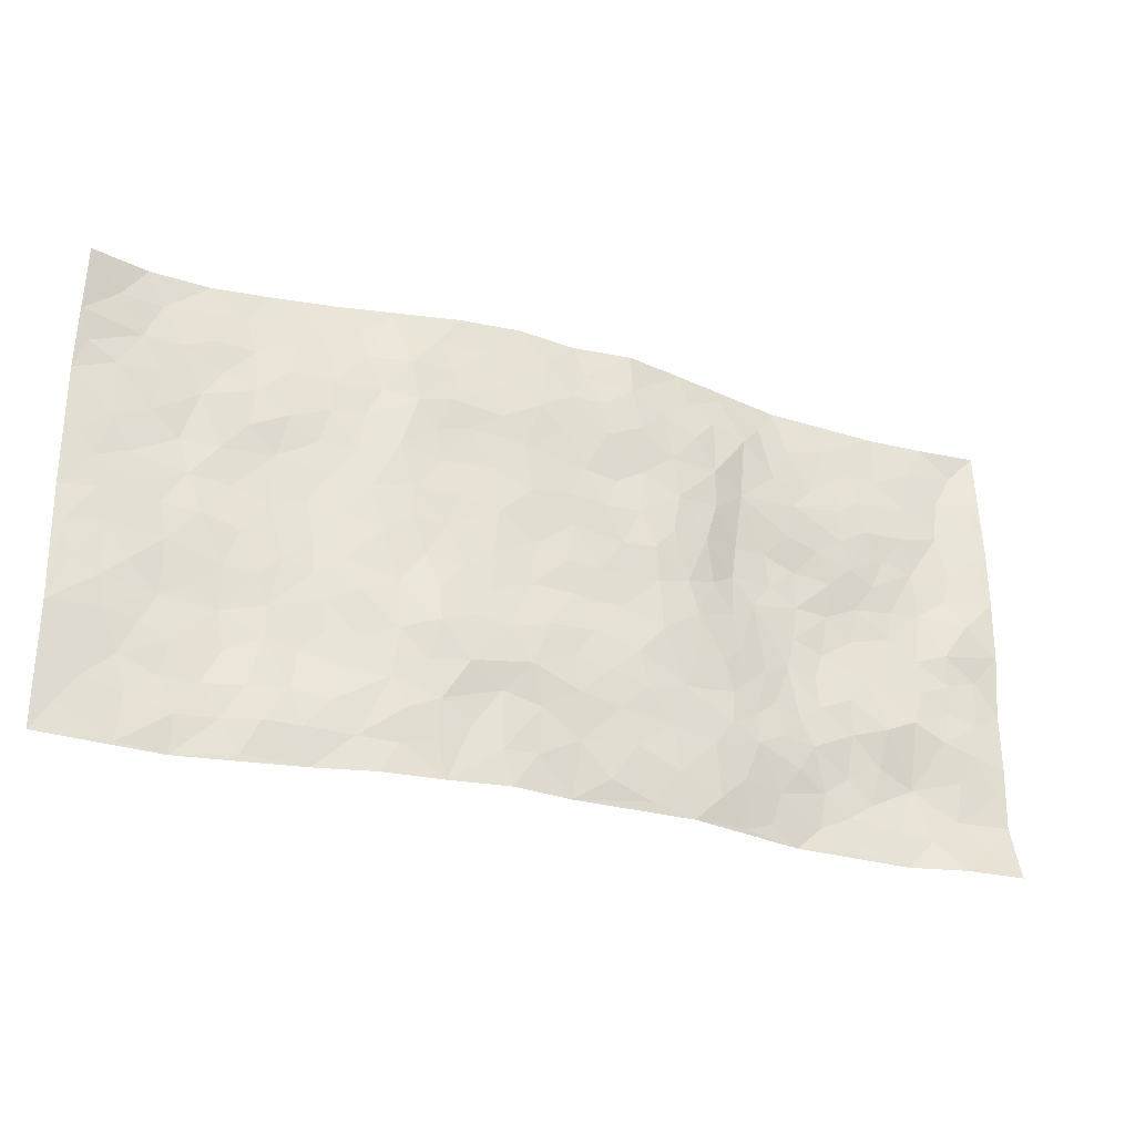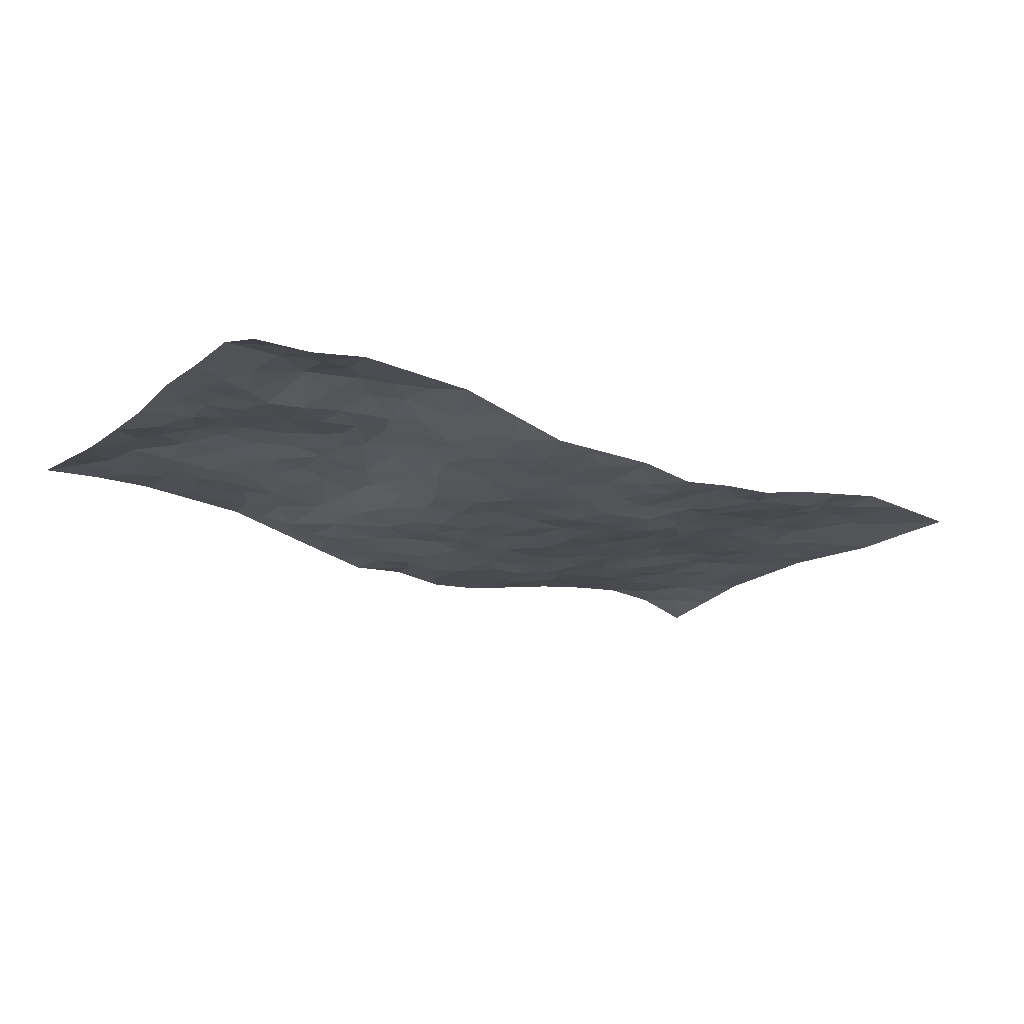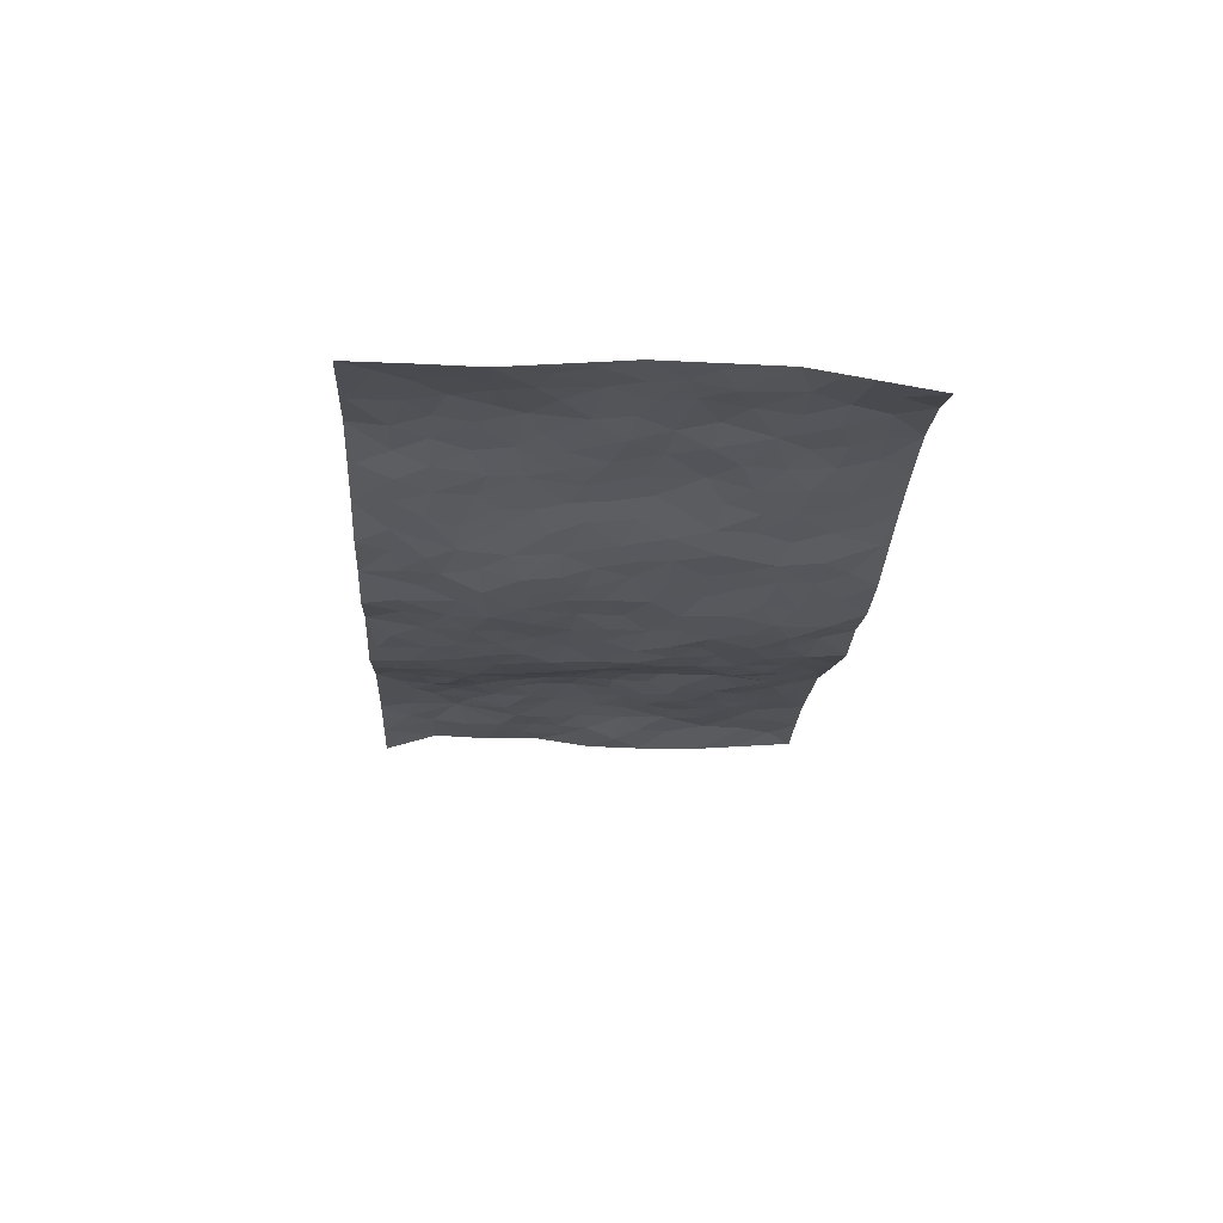
<metadata>
{"format":"obj","ext":"obj","renderer":"f3d","projection":"perspective","resolution":1024,"background":"white","views":[{"elev":-29.1,"azim":157.8,"up":"+Y"},{"elev":-19.0,"azim":-36.8,"up":"+Z"},{"elev":-21.2,"azim":86.7,"up":"+Z"}]}
</metadata>
<code>
v -0.9774 0.006732 0.001522
v -0.9766 0.9969 0.03118
v 0.9751 0.001708 0.0308
v 0.976 0.995 0.0009293
v -0.7937 0.3916 0.02864
v -0.9766 0.4987 0.01573
v -0.8554 0.3568 0.03158
v 0.000183 0.005208 -0.03029
v -0.9784 0.2503 0.03207
v -0.9209 0.3373 0.03086
v -0.7324 0.002775 0.02794
v -0.9784 0.1258 0.03775
v -0.7077 0.2916 0.0214
v -0.8541 0.006141 0.006702
v -0.8387 0.2876 0.02656
v -0.4852 0.002316 0.02034
v -0.9572 0.1881 0.03509
v -0.2942 0.1674 -0.03417
v -0.774 0.3211 0.02496
v -0.8609 0.1201 0.0395
v -0.9222 0.06517 0.02497
v -0.793 0.06644 0.02596
v -0.6687 0.127 0.04128
v -0.721 0.07576 0.03379
v -0.8721 0.2069 0.03357
v -0.9087 0.2696 0.02884
v -0.7667 0.1776 0.04861
v -0.6891 0.2096 0.0364
v -0.8611 0.487 0.02589
v -0.9779 0.3751 0.03395
v -0.7307 0.9954 0.04445
v -0.5334 0.222 0.01616
v 0.2594 0.1593 -0.03908
v -0.9755 0.7482 0.01261
v -0.3662 0.393 -0.0136
v -0.7805 0.7508 0.02821
v -0.7969 0.8291 0.03522
v -0.576 0.4409 0.03944
v -0.5964 0.6037 0.02426
v -0.4847 0.9944 0.03001
v -0.9535 0.6856 0.01707
v -0.6575 0.5611 0.03714
v -0.3875 0.7535 -0.0005804
v -0.5053 0.2791 0.01695
v -0.458 0.225 -0.00128
v -0.4932 0.1619 0.005607
v -0.4433 0.636 0.01886
v -0.3619 0.5592 0.00273
v 0.1655 0.475 -0.04909
v -0.3345 0.2213 -0.02923
v -0.2123 0.6108 -0.04668
v -0.3709 0.6287 0.003514
v -0.3027 0.05787 -0.02985
v -0.6246 0.708 0.01648
v -0.395 0.1943 -0.01715
v -0.869 0.6162 0.02766
v -0.03876 0.3495 -0.05258
v 0.05706 0.3412 -0.05938
v 0.2976 0.4524 -0.03556
v -0.09671 0.552 -0.0556
v -0.1675 0.5564 -0.0565
v 0.0916 0.6309 -0.05066
v -0.6288 0.3456 0.02542
v -0.7456 0.5724 0.04123
v -0.948 0.8086 0.02115
v -0.5557 0.1294 0.02451
v -0.3653 0.01278 -0.00789
v -0.7922 0.4648 0.03438
v -0.6129 0.1724 0.03428
v -0.6103 0.01896 0.0255
v -0.245 0.002585 -0.03452
v -0.6115 0.08864 0.03112
v -0.5421 0.05366 0.02646
v -0.4276 0.038 0.006822
v -0.4482 0.1044 0.004698
v -0.8891 0.6841 0.03014
v -0.9681 0.8725 0.02343
v -0.7333 0.5076 0.04078
v -0.0004043 0.9965 -0.03659
v -0.8003 0.6736 0.0364
v -0.5575 0.3143 0.02323
v -0.507 0.4599 0.02915
v 0.005368 0.5721 -0.04941
v -0.05059 0.4837 -0.05199
v 0.002562 0.4208 -0.04985
v -0.1247 0.1296 -0.04531
v -0.5659 0.6678 0.01597
v -0.9113 0.5609 0.01503
v -0.7293 0.6893 0.03167
v -0.4455 0.2963 0.005571
v -0.6274 0.2669 0.02698
v -0.4976 0.6864 0.009988
v -0.1749 0.4855 -0.05211
v -0.2643 0.4364 -0.04082
v -0.6442 0.6467 0.02194
v -0.01128 0.1194 -0.04396
v -0.4103 0.5095 0.01109
v -0.3429 0.2882 -0.0218
v -0.2422 0.5041 -0.04214
v -0.1822 0.3826 -0.05317
v -0.9763 0.6233 0.01271
v -0.702 0.621 0.03298
v -0.8108 0.578 0.03896
v -0.3619 0.1104 -0.01791
v -0.516 0.5321 0.02973
v -0.6789 0.4047 0.03537
v -0.1311 0.3252 -0.05391
v -0.1503 0.2505 -0.05211
v -0.5131 0.6107 0.02536
v 0.1083 0.7296 -0.05273
v -0.004007 0.2166 -0.05434
v -0.07352 0.2746 -0.05394
v 0.004379 0.2899 -0.05476
v -0.4262 0.3632 0.00337
v -0.1973 0.1849 -0.04517
v -0.6496 0.4865 0.04105
v -0.5514 0.38 0.0303
v -0.4869 0.3905 0.02191
v -0.3067 0.524 -0.02121
v -0.26 0.3507 -0.03946
v -0.3531 0.4667 -0.01008
v -0.2273 0.2717 -0.0433
v -0.09198 0.4123 -0.04936
v -0.5897 0.5302 0.03611
v -0.09262 0.1998 -0.04979
v -0.2143 0.09423 -0.04356
v -0.3973 0.2578 -0.009743
v -0.9252 0.4372 0.03009
v -0.8646 0.4198 0.0307
v 0.09191 0.4237 -0.04868
v 0.2091 0.2391 -0.05549
v 0.08197 0.5178 -0.04608
v 0.01881 0.4889 -0.05222
v 0.1664 0.3942 -0.05223
v 0.7887 0.4967 0.04007
v 0.2203 0.4351 -0.04628
v 0.2678 0.3149 -0.05158
v 0.1601 0.5683 -0.04758
v 0.1219 0.9989 -0.04886
v -0.2935 0.6192 -0.02726
v 0.4228 0.8807 -0.007889
v 0.487 0.9988 0.01135
v -0.2156 0.7806 -0.04029
v -0.05936 0.8639 -0.05558
v -0.3224 0.3487 -0.02759
v -0.4535 0.5651 0.02215
v -0.07413 0.05465 -0.04118
v -0.1581 0.02372 -0.03593
v 0.1215 0.004505 -0.04744
v 0.01263 0.8603 -0.06234
v -0.01741 0.7001 -0.05595
v 0.4195 0.1977 -0.01086
v 0.3412 0.2911 -0.03228
v 0.5879 0.5268 0.02322
v 0.5211 0.5475 0.0156
v 0.4536 0.1363 -0.008708
v 0.5189 0.2282 0.01085
v 0.4135 0.3625 -0.01751
v 0.02188 0.6413 -0.05331
v -0.06037 0.6278 -0.05801
v -0.1475 0.7296 -0.04394
v -0.08725 0.6931 -0.04896
v -0.06129 0.791 -0.05777
v -0.1379 0.6333 -0.05321
v 0.02032 0.7749 -0.05917
v 0.2447 0.9993 -0.03731
v -0.01931 0.9255 -0.04706
v -0.2708 0.8458 -0.03587
v -0.2005 0.8797 -0.0419
v -0.3168 0.7802 -0.02672
v -0.244 0.9973 -0.02184
v -0.2294 0.6958 -0.03971
v -0.318 0.6995 -0.02178
v -0.1415 0.8293 -0.05129
v -0.1232 0.998 -0.047
v 0.2174 0.747 -0.03816
v 0.173 0.668 -0.04031
v 0.3269 0.5961 -0.03031
v 0.2609 0.524 -0.03653
v 0.2657 0.6668 -0.03234
v 0.4229 0.7449 -0.01
v 0.356 0.684 -0.02851
v 0.2857 0.7342 -0.0324
v 0.06782 0.9294 -0.057
v 0.07865 0.8234 -0.0614
v 0.1452 0.8584 -0.05251
v 0.2504 0.874 -0.03988
v 0.322 0.7943 -0.03336
v 0.232 0.5966 -0.03965
v -0.8795 0.8654 0.03867
v -0.6799 0.8142 0.023
v -0.8672 0.7726 0.03786
v -0.854 0.9961 0.04066
v -0.9199 0.9377 0.0406
v -0.8076 0.9189 0.03583
v -0.7303 0.8826 0.03569
v -0.6024 0.9265 0.02775
v -0.6593 0.8831 0.02931
v -0.6852 0.7435 0.02189
v -0.5579 0.8115 0.01577
v -0.6197 0.7787 0.01689
v -0.5085 0.8982 0.0162
v -0.3919 0.8774 -0.01397
v -0.5416 0.9569 0.02825
v -0.4636 0.8142 -0.0008394
v -0.44 0.9336 0.01021
v -0.3434 0.9706 -0.003422
v -0.5099 0.7583 0.003435
v -0.3209 0.9006 -0.022
v -0.2588 0.9296 -0.02718
v 0.1563 0.7854 -0.05195
v 0.2547 0.805 -0.04067
v 0.1879 0.9339 -0.04455
v 0.3916 0.8129 -0.01487
v 0.338 0.8818 -0.03205
v 0.3799 0.9831 -0.01107
v 0.2884 0.9384 -0.03195
v 0.4395 0.9486 -0.0003475
v 0.3807 0.4943 -0.02405
v 0.3261 0.5299 -0.0326
v 0.4813 0.6049 0.003786
v 0.4311 0.6652 -0.0107
v 0.406 0.5889 -0.01907
v 0.352 0.1917 -0.02658
v 0.4785 0.3355 0.001641
v 0.4579 0.5233 -0.003966
v 0.3465 0.389 -0.02856
v -0.1253 0.9142 -0.04985
v -0.1838 0.957 -0.03646
v 0.3198 0.1347 -0.03341
v 0.6069 0.01555 0.02578
v 0.2019 0.3348 -0.05496
v 0.2723 0.3863 -0.04668
v 0.5798 0.2485 0.01946
v 0.7326 0.9978 0.04339
v 0.9748 0.2506 0.027
v 0.4908 0.8128 -0.001468
v 0.7153 0.4876 0.02948
v 0.487 0.7475 -0.001147
v 0.9773 0.4987 0.04659
v 0.6642 0.2948 0.0366
v 0.506 0.4687 0.009571
v 0.7733 0.3114 0.04829
v 0.558 0.4163 0.01506
v 0.4849 0.003227 0.006531
v 0.08952 0.2536 -0.05989
v 0.5024 0.07788 4.056e-05
v 0.1346 0.3204 -0.0589
v 0.4144 0.2679 -0.01206
v 0.8698 0.2652 0.04075
v 0.6382 0.4623 0.02392
v 0.5752 0.08289 0.0109
v 0.4476 0.4269 -0.008078
v 0.6039 0.3723 0.02049
v 0.2862 0.2344 -0.03834
v 0.4751 0.2725 0.002036
v 0.2629 0.08052 -0.03444
v 0.365 0.003756 -0.0215
v 0.2427 0.004294 -0.03052
v 0.1998 0.117 -0.0385
v 0.06735 0.1719 -0.04849
v 0.1444 0.1921 -0.048
v 0.6087 0.1483 0.02144
v 0.7732 0.4231 0.03945
v 0.7433 0.2216 0.04367
v 0.6454 0.0816 0.03326
v 0.6656 0.3851 0.02898
v 0.7136 0.3398 0.03979
v 0.8821 0.326 0.03954
v 0.7426 0.5674 0.03798
v 0.6869 0.1463 0.03887
v 0.7585 0.1505 0.04614
v 0.8365 0.3675 0.04203
v 0.9393 0.3492 0.03747
v 0.8834 0.438 0.04479
v 0.5782 0.3137 0.01965
v 0.816 0.1065 0.04371
v 0.3303 0.06529 -0.0236
v 0.4088 0.07032 -0.01367
v 0.07038 0.08024 -0.0434
v 0.1419 0.07462 -0.04737
v 0.979 0.7485 0.04075
v 0.7267 0.07985 0.0407
v 0.65 0.2164 0.0355
v 0.9586 0.4239 0.04129
v 0.9051 0.5082 0.0452
v 0.8042 0.2508 0.04692
v 0.53 0.1492 0.006751
v 0.7285 0.00226 0.04669
v 0.4995 0.3949 0.007159
v 0.9361 0.06406 0.03611
v 0.9749 0.1263 0.02959
v 0.836 0.1807 0.04726
v 0.8948 0.1249 0.04055
v 0.8246 0.009649 0.04049
v 0.9336 0.1886 0.03407
v 0.6629 0.5559 0.03132
v 0.6899 0.6328 0.03008
v 0.582 0.6369 0.02555
v 0.8249 0.6906 0.0418
v 0.6302 0.7716 0.0222
v 0.9565 0.6237 0.04329
v 0.7652 0.6414 0.04455
v 0.8537 0.5944 0.04346
v 0.7324 0.7435 0.03348
v 0.8442 0.5299 0.04257
v 0.9151 0.573 0.04457
v 0.8914 0.6583 0.03902
v 0.6384 0.6926 0.0236
v 0.5642 0.7244 0.01154
v 0.5076 0.6754 0.007791
v 0.8535 0.8512 0.03884
v 0.7113 0.8709 0.03162
v 0.8114 0.776 0.03869
v 0.8973 0.7765 0.0375
v 0.7801 0.8436 0.03298
v 0.9746 0.8717 0.02124
v 0.6928 0.8022 0.0326
v 0.954 0.8096 0.03264
v 0.741 0.9311 0.03691
v 0.8564 0.9976 0.03561
v 0.6093 0.9984 0.02968
v 0.8209 0.9251 0.03988
v 0.907 0.9264 0.0275
v 0.66 0.9344 0.03183
v 0.5556 0.9019 0.0141
v 0.4906 0.882 0.003693
v 0.5483 0.97 0.01905
v 0.5693 0.8225 0.0101
v 0.635 0.8608 0.02502
f 29 6 128
f 12 21 20
f 26 10 9
f 55 45 46
f 27 19 15
f 26 9 17
f 101 6 88
f 12 1 21
f 7 15 19
f 125 86 96
f 84 123 85
f 129 29 128
f 25 27 15
f 12 20 17
f 73 75 66
f 22 14 11
f 26 17 25
f 9 12 17
f 25 15 26
f 5 129 7
f 52 146 48
f 55 18 50
f 7 19 5
f 20 27 25
f 124 82 105
f 41 76 34
f 20 14 22
f 14 20 21
f 14 21 1
f 24 22 11
f 24 27 22
f 72 66 69
f 69 32 91
f 70 24 11
f 24 23 27
f 17 20 25
f 27 20 22
f 10 15 7
f 10 26 15
f 23 28 27
f 27 13 19
f 28 23 69
f 13 27 28
f 119 121 94
f 10 7 129
f 6 30 128
f 9 10 30
f 36 192 80
f 80 102 89
f 118 81 44
f 64 103 78
f 115 126 86
f 45 32 46
f 91 63 13
f 129 68 29
f 95 87 54
f 95 54 199
f 202 40 204
f 82 97 105
f 29 88 6
f 18 55 104
f 148 126 71
f 38 82 124
f 50 18 122
f 117 82 38
f 5 19 106
f 82 117 118
f 80 64 102
f 127 45 55
f 194 77 190
f 98 35 114
f 39 124 105
f 127 50 98
f 106 19 13
f 66 75 46
f 39 95 42
f 63 117 38
f 95 89 102
f 101 56 76
f 51 140 99
f 18 53 126
f 62 83 132
f 45 127 90
f 112 113 57
f 103 29 68
f 130 85 58
f 109 39 105
f 35 94 121
f 113 246 58
f 151 165 163
f 120 100 94
f 114 127 98
f 192 190 65
f 95 39 87
f 36 191 37
f 67 104 74
f 56 101 88
f 13 63 106
f 192 34 76
f 268 241 243
f 108 115 125
f 93 84 60
f 133 84 85
f 156 288 157
f 101 76 41
f 80 103 64
f 105 97 146
f 99 61 51
f 92 109 47
f 125 96 111
f 158 227 153
f 75 104 55
f 69 66 32
f 81 91 32
f 106 78 68
f 42 64 78
f 77 34 65
f 24 70 72
f 75 73 16
f 16 71 67
f 2 34 77
f 13 28 91
f 103 56 88
f 56 80 76
f 72 69 23
f 11 16 70
f 16 73 70
f 16 67 74
f 115 18 126
f 24 72 23
f 73 72 70
f 16 74 75
f 72 73 66
f 32 45 44
f 84 83 60
f 66 46 32
f 78 106 116
f 117 63 81
f 67 53 104
f 103 68 78
f 69 91 28
f 36 80 89
f 106 38 116
f 106 68 5
f 81 118 117
f 62 132 138
f 32 44 81
f 53 67 71
f 57 58 85
f 123 100 107
f 93 60 61
f 33 230 224
f 8 96 147
f 132 133 130
f 140 48 119
f 93 100 123
f 122 98 50
f 164 60 160
f 53 71 126
f 125 112 108
f 193 194 195
f 75 55 46
f 63 91 81
f 56 103 80
f 196 198 31
f 18 104 53
f 121 48 97
f 38 106 63
f 118 97 82
f 97 35 121
f 51 172 140
f 130 134 49
f 87 39 109
f 288 252 263
f 97 114 35
f 47 43 92
f 57 113 58
f 248 130 58
f 34 101 41
f 114 90 127
f 116 124 42
f 145 94 35
f 118 114 97
f 167 79 175
f 98 145 35
f 85 123 57
f 43 47 52
f 199 36 89
f 42 78 116
f 159 83 62
f 88 29 103
f 74 104 75
f 118 44 90
f 173 140 172
f 42 95 102
f 190 192 37
f 65 190 77
f 89 95 199
f 125 111 112
f 92 87 109
f 18 115 122
f 177 180 176
f 112 57 107
f 109 105 146
f 93 94 100
f 285 286 275
f 96 86 147
f 137 232 131
f 57 123 107
f 87 92 208
f 49 134 136
f 132 130 49
f 161 164 162
f 50 127 55
f 122 108 107
f 122 107 100
f 48 140 52
f 118 90 114
f 99 119 94
f 123 84 93
f 36 37 192
f 48 121 119
f 120 122 100
f 39 42 124
f 38 124 116
f 248 58 246
f 44 45 90
f 98 122 120
f 146 52 47
f 94 93 99
f 168 209 170
f 212 183 188
f 202 197 200
f 42 102 64
f 107 108 112
f 99 93 61
f 8 280 96
f 112 111 113
f 125 115 86
f 115 108 122
f 128 30 10
f 5 68 129
f 10 129 128
f 132 49 138
f 83 84 133
f 130 133 85
f 83 133 132
f 248 134 130
f 156 152 224
f 151 110 165
f 212 186 211
f 153 224 249
f 254 251 244
f 246 261 262
f 225 158 249
f 49 136 179
f 185 184 150
f 214 188 181
f 181 188 182
f 161 163 174
f 143 170 172
f 110 211 185
f 184 79 167
f 174 228 169
f 62 110 159
f 163 150 144
f 210 169 229
f 170 143 168
f 176 211 110
f 98 120 145
f 94 145 120
f 48 146 97
f 109 146 47
f 148 86 126
f 147 86 148
f 71 8 148
f 8 147 148
f 244 276 254
f 232 136 134
f 174 143 161
f 60 83 160
f 163 162 151
f 159 160 83
f 261 281 262
f 259 281 149
f 219 220 59
f 246 113 111
f 33 255 131
f 157 256 152
f 137 255 153
f 230 278 279
f 262 260 33
f 154 155 242
f 131 255 137
f 248 131 232
f 281 280 149
f 259 258 278
f 220 179 59
f 159 151 160
f 162 160 151
f 164 61 60
f 228 174 144
f 144 174 163
f 159 110 151
f 161 172 164
f 186 184 185
f 161 162 163
f 61 164 51
f 160 162 164
f 187 217 213
f 150 163 165
f 205 202 200
f 79 184 139
f 170 43 173
f 174 169 143
f 161 143 172
f 167 144 150
f 176 180 183
f 172 170 173
f 223 226 221
f 185 150 165
f 99 140 119
f 207 206 203
f 172 51 164
f 43 52 173
f 173 52 140
f 167 175 228
f 228 229 169
f 210 168 169
f 177 110 62
f 189 138 179
f 62 138 177
f 136 232 233
f 181 182 222
f 150 184 167
f 178 180 189
f 49 179 138
f 177 138 189
f 180 178 182
f 178 179 220
f 307 308 304
f 222 223 221
f 215 187 188
f 176 183 212
f 187 213 186
f 214 215 188
f 185 211 186
f 237 181 239
f 182 188 183
f 110 185 165
f 216 215 141
f 211 176 212
f 182 183 180
f 176 110 177
f 213 184 186
f 178 189 179
f 177 189 180
f 195 190 37
f 197 198 200
f 195 194 190
f 34 192 65
f 80 192 76
f 37 196 195
f 194 2 77
f 193 2 194
f 196 37 191
f 31 193 195
f 198 196 191
f 31 195 196
f 199 201 191
f 197 204 31
f 198 191 201
f 31 198 197
f 201 199 54
f 36 199 191
f 54 208 201
f 208 43 205
f 208 54 87
f 198 201 200
f 206 205 203
f 43 170 203
f 210 207 209
f 40 202 206
f 31 204 40
f 197 202 204
f 208 205 200
f 43 203 205
f 205 206 202
f 203 209 207
f 171 40 207
f 40 206 207
f 208 200 201
f 43 208 92
f 170 209 203
f 168 143 169
f 207 210 171
f 168 210 209
f 188 187 212
f 212 187 186
f 166 139 213
f 184 213 139
f 237 214 181
f 215 214 141
f 216 141 218
f 213 217 166
f 142 166 216
f 217 216 166
f 187 215 217
f 216 217 215
f 237 141 214
f 142 216 218
f 223 222 182
f 179 136 59
f 223 220 219
f 267 238 251
f 237 327 141
f 223 182 178
f 158 290 253
f 220 223 178
f 59 233 227
f 233 59 136
f 248 246 131
f 153 249 158
f 251 254 267
f 223 219 226
f 111 261 246
f 297 251 238
f 276 256 157
f 167 228 144
f 229 228 175
f 175 171 229
f 229 171 210
f 260 257 33
f 265 271 272
f 266 289 283
f 269 243 250
f 249 224 152
f 266 283 271
f 227 233 137
f 253 227 158
f 325 313 320
f 135 264 275
f 310 329 239
f 270 298 297
f 249 256 225
f 275 273 269
f 311 222 221
f 155 154 299
f 234 276 157
f 310 311 299
f 222 239 181
f 221 226 155
f 266 263 252
f 242 290 244
f 264 273 275
f 273 264 243
f 242 244 154
f 276 290 225
f 288 234 157
f 240 282 302
f 275 286 306
f 225 290 158
f 234 263 284
f 241 254 276
f 233 232 137
f 137 153 227
f 264 135 238
f 244 251 154
f 260 259 257
f 227 253 219
f 33 224 255
f 154 297 299
f 240 302 307
f 297 154 251
f 264 268 243
f 253 226 219
f 271 284 263
f 277 294 293
f 290 242 253
f 241 234 284
f 59 227 219
f 242 155 226
f 252 245 231
f 157 152 156
f 257 230 33
f 152 256 249
f 278 230 257
f 262 33 131
f 224 153 255
f 259 278 257
f 134 248 232
f 230 279 224
f 96 261 111
f 261 96 280
f 280 281 261
f 246 262 131
f 252 247 245
f 268 267 241
f 283 277 272
f 288 247 252
f 275 274 285
f 295 291 294
f 267 268 264
f 263 234 288
f 309 310 299
f 290 276 244
f 283 272 271
f 267 254 241
f 265 243 241
f 236 240 285
f 297 238 270
f 303 305 298
f 241 276 234
f 221 155 299
f 272 277 293
f 250 243 287
f 286 285 240
f 284 271 265
f 271 263 266
f 295 3 291
f 225 256 276
f 241 284 265
f 289 266 231
f 3 292 291
f 321 235 323
f 293 294 296
f 279 278 258
f 245 279 258
f 279 156 224
f 260 281 259
f 280 8 149
f 262 281 260
f 231 266 252
f 267 264 238
f 306 304 270
f 283 289 295
f 243 269 273
f 236 269 250
f 294 292 296
f 274 236 285
f 269 274 275
f 250 287 293
f 245 289 231
f 236 274 269
f 156 279 247
f 242 226 253
f 247 279 245
f 243 265 287
f 288 156 247
f 265 272 293
f 296 292 236
f 293 287 265
f 295 294 277
f 277 283 295
f 236 250 296
f 289 3 295
f 292 294 291
f 293 296 250
f 300 304 308
f 325 320 235
f 329 330 326
f 270 304 303
f 270 303 298
f 309 305 301
f 135 306 270
f 299 297 298
f 298 309 299
f 238 135 270
f 300 314 305
f 303 300 305
f 304 306 307
f 300 303 304
f 282 319 315
f 322 325 235
f 275 306 135
f 307 306 286
f 240 307 286
f 308 307 302
f 302 282 308
f 308 282 315
f 305 309 298
f 310 309 301
f 310 301 329
f 310 239 311
f 222 311 239
f 299 311 221
f 319 312 315
f 312 323 316
f 301 305 318
f 305 314 316
f 300 308 315
f 316 314 312
f 312 314 315
f 315 314 300
f 323 312 324
f 316 313 318
f 282 4 317
f 330 313 325
f 4 321 324
f 235 320 323
f 282 317 319
f 312 319 317
f 326 325 322
f 316 320 313
f 316 318 305
f 142 218 327
f 327 218 141
f 316 323 320
f 324 312 317
f 4 324 317
f 321 323 324
f 318 313 330
f 328 326 322
f 326 327 329
f 329 327 237
f 326 328 327
f 322 142 328
f 327 328 142
f 329 237 239
f 301 318 330
f 326 330 325
f 330 329 301

</code>
